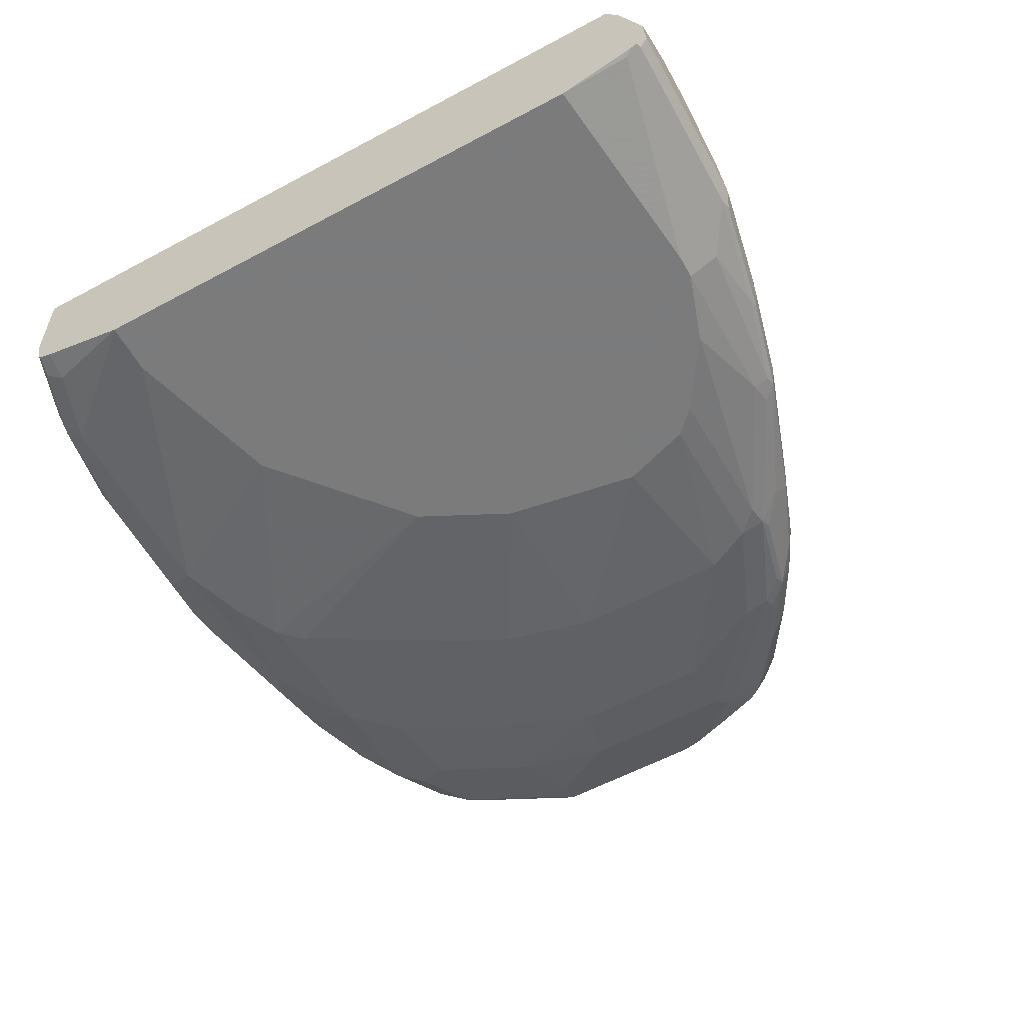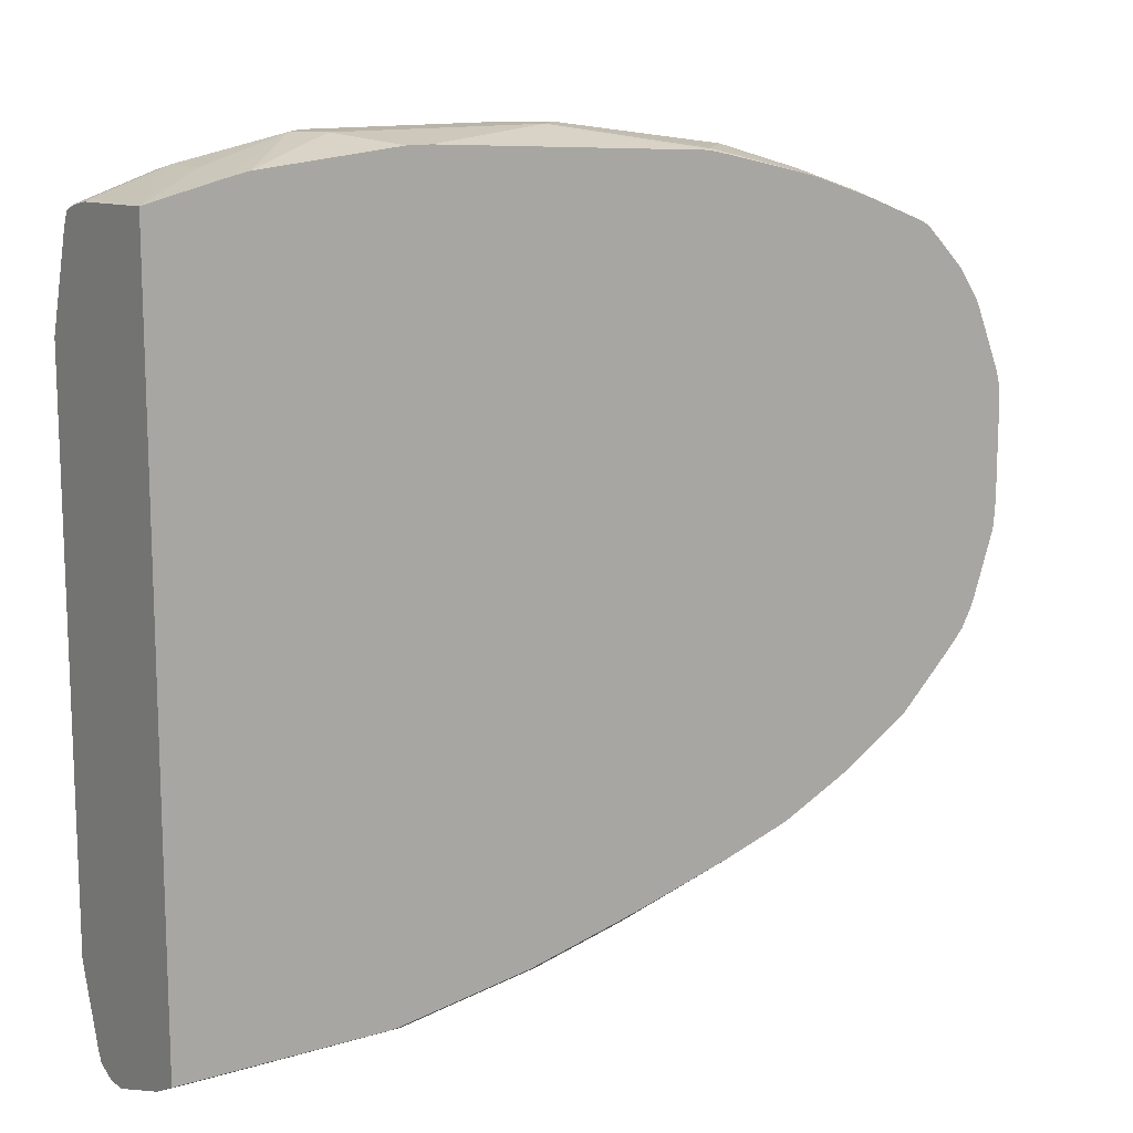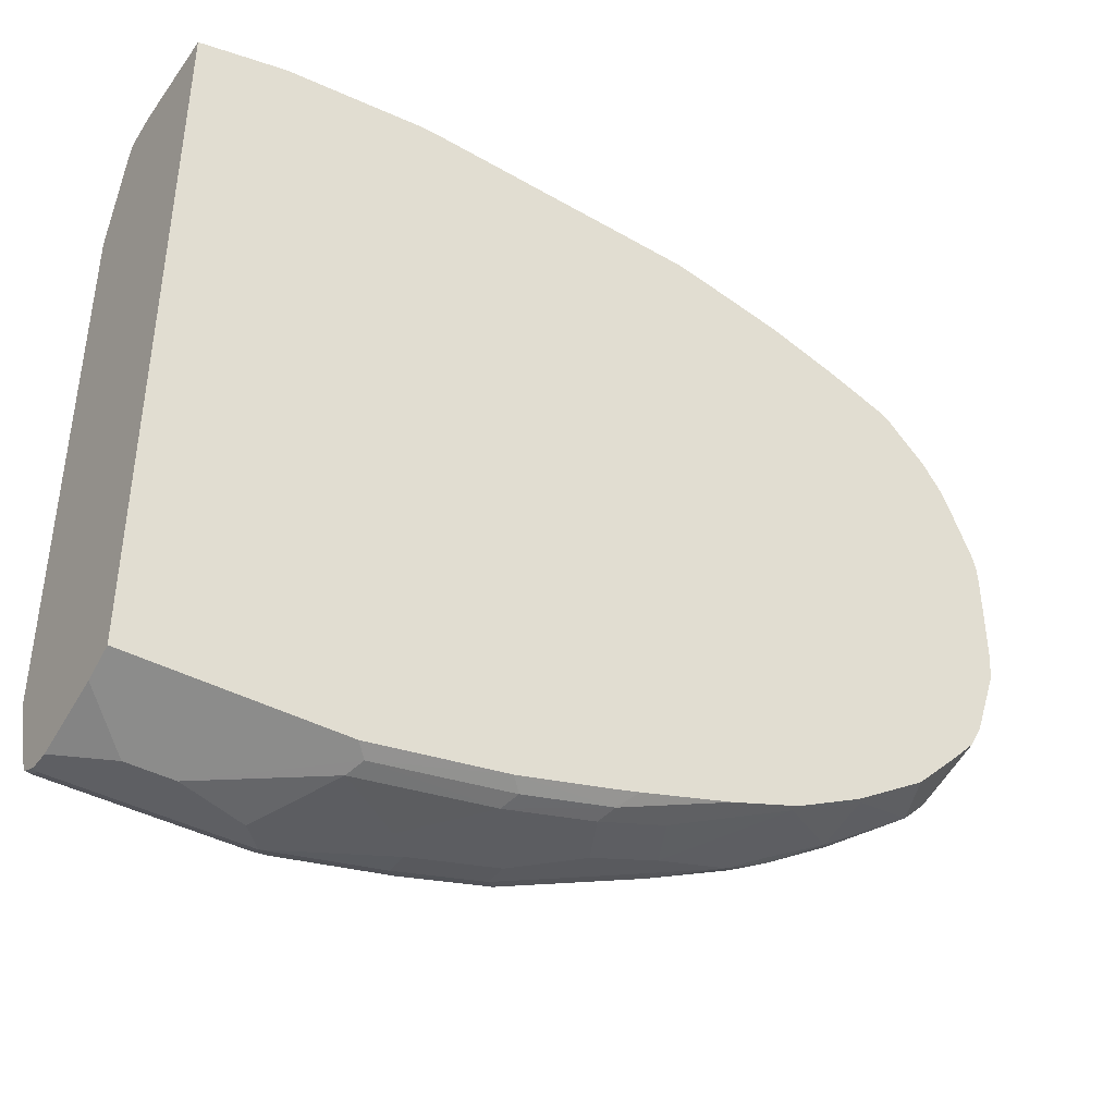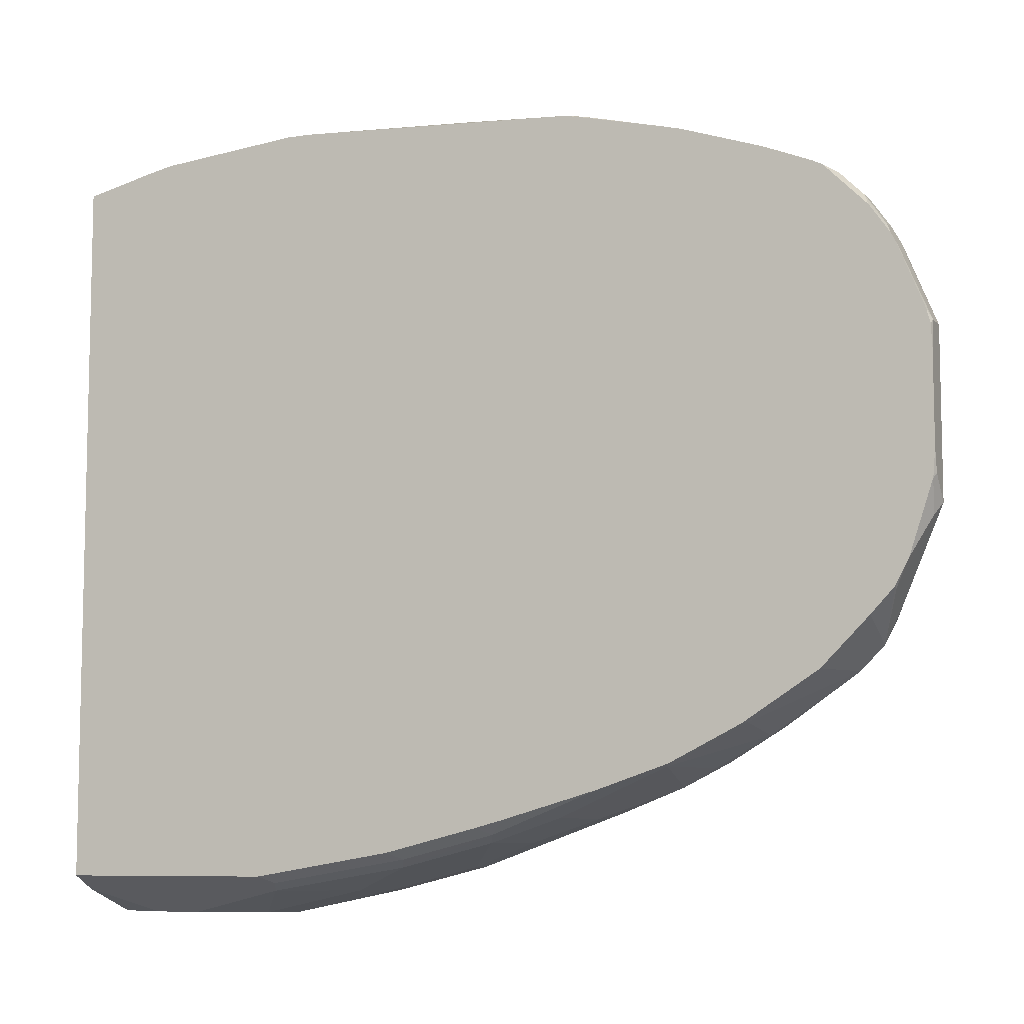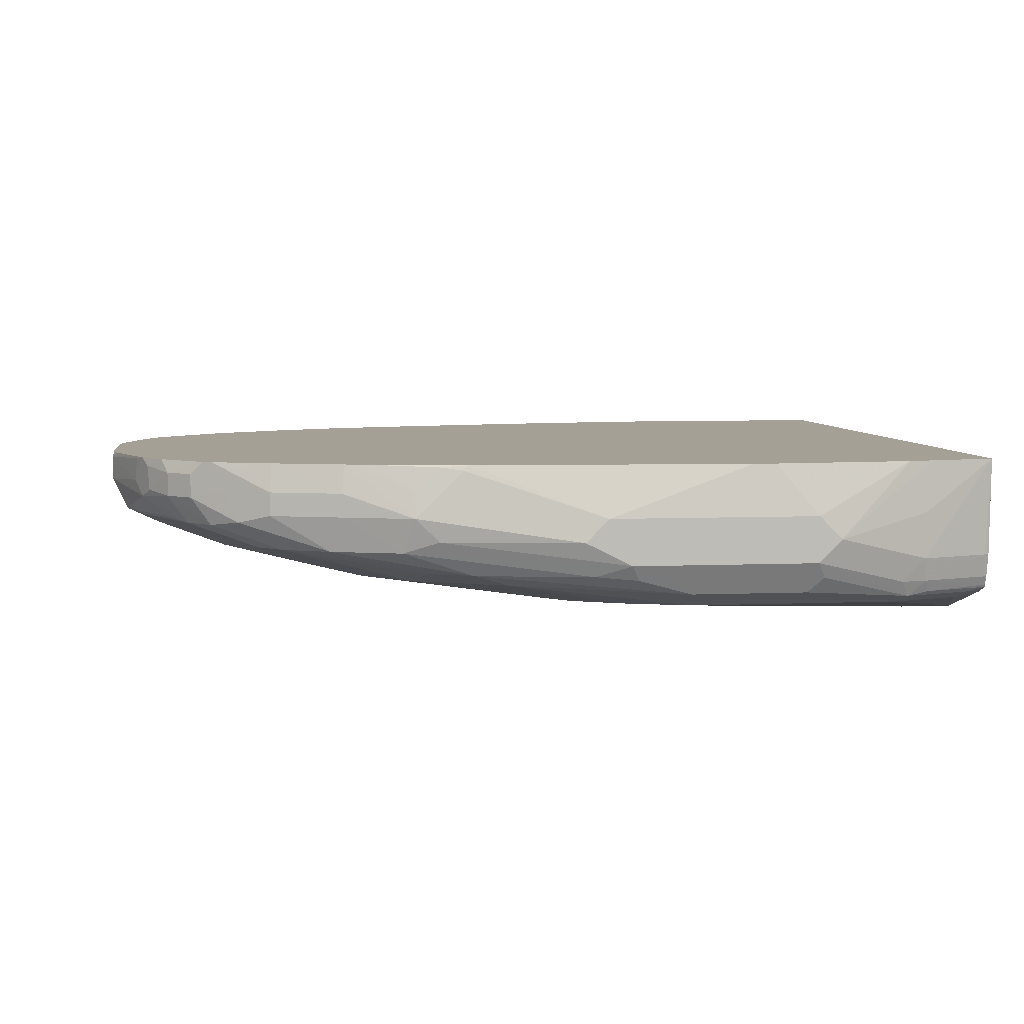
<metadata>
{"format":"obj","ext":"obj","renderer":"f3d","projection":"perspective","resolution":1024,"background":"white","views":[{"elev":-58.4,"azim":118.9,"up":"+Y"},{"elev":13.0,"azim":145.5,"up":"+Z"},{"elev":-41.2,"azim":147.0,"up":"+Z"},{"elev":-8.0,"azim":-156.8,"up":"+Z"},{"elev":5.8,"azim":-7.4,"up":"+Y"}]}
</metadata>
<code>
v -0.1614 -0.249 -0.3527
v -0.1614 -0.1867 -0.3319
v -0.1614 -0.2651 -0.3527
v -0.2075 -0.2282 -0.3527
v -0.1614 -0.1822 -0.3297
v -0.1614 -0.2703 -0.3516
v -0.1661 -0.2697 -0.3527
v -0.2491 -0.2282 -0.3527
v -0.1614 -0.1729 -0.325
v -0.3597 -0.1729 -0.325
v -0.1614 -0.2811 -0.3462
v -0.1661 -0.2836 -0.3458
v -0.332 -0.2697 -0.3527
v -0.3113 -0.249 -0.3527
v -0.3528 -0.1867 -0.3319
v -0.1614 -0.1617 -0.3194
v -0.3484 -0.1617 -0.3194
v -0.4773 -0.1867 -0.3112
v -0.4842 -0.1729 -0.3043
v -0.4729 -0.1617 -0.2987
v -0.1614 -0.2843 -0.3442
v -0.332 -0.2836 -0.3458
v -0.3424 -0.2801 -0.3475
v -0.4461 -0.2801 -0.3268
v -0.4357 -0.2697 -0.3319
v -0.4357 -0.249 -0.3319
v -0.415 -0.2282 -0.3319
v -0.1614 -0.1617 0.3121
v -0.5187 -0.249 -0.3112
v -0.5602 -0.1867 -0.2904
v -0.5671 -0.1729 -0.2835
v -0.5559 -0.1617 -0.2779
v -0.1614 -0.2882 -0.3365
v -0.1661 -0.2905 -0.3319
v -0.3528 -0.2974 -0.3181
v -0.3735 -0.2974 -0.3181
v -0.4357 -0.2836 -0.325
v -0.5291 -0.2801 -0.306
v -0.5187 -0.2697 -0.3112
v -0.1661 -0.249 0.3112
v -0.1614 -0.249 0.3089
v -0.2213 -0.1617 0.3268
v -0.2282 -0.2075 0.3319
v -0.2282 -0.249 0.3319
v -0.6432 -0.2282 -0.2697
v -0.5809 -0.2282 -0.2904
v -0.6224 -0.1867 -0.2697
v -0.6661 -0.1617 -0.2468
v -0.5813 -0.1617 -0.2711
v -0.1614 -0.3112 -0.2697
v -0.3528 -0.3112 -0.2904
v -0.3735 -0.3112 -0.2904
v -0.5187 -0.2905 -0.2904
v -0.5187 -0.2836 -0.3043
v -0.5395 -0.2853 -0.2931
v -0.6432 -0.2767 -0.2559
v -0.6536 -0.2594 -0.2646
v -0.6432 -0.249 -0.2697
v -0.1634 -0.2697 0.306
v -0.1614 -0.2661 0.3057
v -0.2257 -0.2697 0.3268
v -0.2262 -0.1617 0.3279
v -0.3113 -0.2282 0.3527
v -0.2491 -0.2697 0.3319
v -0.332 -0.249 0.3527
v -0.7158 -0.2386 -0.2438
v -0.7262 -0.166 -0.2282
v -0.7283 -0.1617 -0.226
v -0.1614 -0.3112 0.2074
v -0.4357 -0.3112 -0.2697
v -0.5602 -0.2905 -0.2697
v -0.6432 -0.2905 -0.2282
v -0.6224 -0.2853 -0.2516
v -0.6639 -0.2853 -0.2308
v -0.6743 -0.2801 -0.2334
v -0.7573 -0.2594 -0.2126
v -0.7366 -0.2594 -0.223
v -0.7262 -0.249 -0.236
v -0.1614 -0.2777 0.302
v -0.1614 -0.2681 0.3052
v -0.2421 -0.2836 0.325
v -0.2231 -0.2801 0.3216
v -0.2447 -0.1617 0.3319
v -0.332 -0.2075 0.3527
v -0.3389 -0.2767 0.3389
v -0.3251 -0.2628 0.3458
v -0.498 -0.249 0.3527
v -0.7573 -0.2386 -0.223
v -0.747 -0.2282 -0.2282
v -0.7988 -0.2179 -0.2023
v -0.74 -0.166 -0.2213
v -0.7379 -0.1617 -0.2213
v -0.1614 -0.2859 0.2882
v -0.1868 -0.2905 0.2904
v -0.2491 -0.2905 0.3112
v -0.2075 -0.3112 0.2074
v -0.498 -0.3112 -0.2282
v -0.6639 -0.2905 -0.2074
v -0.7677 -0.2645 -0.1893
v -0.747 -0.2645 -0.2101
v -0.7781 -0.2594 -0.1919
v -0.8299 -0.2438 -0.1686
v -0.8195 -0.2386 -0.1815
v -0.8091 -0.2282 -0.1945
v -0.1614 -0.2801 0.3008
v -0.1799 -0.2836 0.3043
v -0.3691 -0.1617 0.3445
v -0.5187 -0.2075 0.3527
v -0.4427 -0.2767 0.3389
v -0.5395 -0.2282 0.3527
v -0.6639 -0.2282 0.3319
v -0.695 -0.2386 0.3216
v -0.5291 -0.2594 0.3423
v -0.4911 -0.2628 0.3458
v -0.7608 -0.2282 -0.2213
v -0.7953 -0.166 -0.1936
v -0.8783 -0.2075 -0.1521
v -0.7903 -0.1617 -0.1951
v -0.1614 -0.2852 0.2899
v -0.4357 -0.2905 0.3112
v -0.3528 -0.3112 0.1659
v -0.5187 -0.3112 -0.2074
v -0.6847 -0.2905 -0.1659
v -0.7677 -0.2697 -0.1659
v -0.8714 -0.2438 -0.1063
v -0.8818 -0.2386 -0.1089
v -0.8922 -0.2231 -0.1271
v -0.8714 -0.2231 -0.1478
v -0.8611 -0.2179 -0.1608
v -0.1614 -0.2813 0.2984
v -0.3899 -0.1617 0.3445
v -0.6393 -0.1617 0.331
v -0.6432 -0.166 0.3319
v -0.6328 -0.2594 0.3216
v -0.6017 -0.2697 0.3112
v -0.6847 -0.2075 0.3319
v -0.6812 -0.2248 0.3285
v -0.747 -0.2075 0.3112
v -0.7573 -0.2386 0.3008
v -0.7934 -0.1617 -0.1933
v -0.8576 -0.1617 -0.1521
v -0.8991 -0.2075 -0.1313
v -0.498 -0.2905 0.2904
v -0.5395 -0.2905 0.2697
v -0.4773 -0.3112 0.06222
v -0.5395 -0.3112 -0.1452
v -0.6847 -0.2905 -0.02072
v -0.8091 -0.2697 -0.08294
v -0.8714 -0.249 -0.08294
v -0.8853 -0.2421 -0.08991
v -0.906 -0.2213 -0.1106
v -0.9025 -0.2179 -0.1193
v -0.6607 -0.1617 0.3265
v -0.6639 -0.1634 0.3268
v -0.6847 -0.1842 0.3268
v -0.6743 -0.2594 0.3008
v -0.6847 -0.2697 0.2697
v -0.7988 -0.2386 0.2801
v -0.7449 -0.1617 0.3065
v -0.747 -0.1867 0.3112
v -0.8091 -0.2075 0.2904
v -0.8369 -0.2144 0.2766
v -0.8991 -0.1617 -0.1106
v -0.9129 -0.2075 -0.1037
v -0.9545 -0.1867 -0.02072
v -0.9198 -0.166 -0.08991
v -0.92 -0.1617 -0.08846
v -0.5602 -0.2905 0.2489
v -0.7262 -0.2697 0.2282
v -0.6432 -0.2905 0.1037
v -0.5187 -0.3112 -0.02072
v -0.8091 -0.2697 0.04143
v -0.6639 -0.2905 0.06222
v -0.8714 -0.249 0.06222
v -0.8853 -0.2421 0.05531
v -0.8991 -0.2352 -0.07603
v -0.9267 -0.2213 -0.04841
v -0.9233 -0.2179 -0.0674
v -0.9475 -0.2006 -0.02762
v -0.6625 -0.1617 0.3261
v -0.7262 -0.1617 0.3112
v -0.785 -0.2455 0.2663
v -0.8611 -0.2179 0.2593
v -0.8818 -0.2179 0.2386
v -0.8195 -0.2386 0.2593
v -0.8072 -0.1617 0.2858
v -0.8091 -0.1867 0.2904
v -0.823 -0.2006 0.2835
v -0.8507 -0.1867 0.2697
v -0.8783 -0.1937 0.2559
v -0.9406 -0.2144 -0.01381
v -0.9545 -0.1867 0.1244
v -0.9545 -0.166 -0
v -0.9493 -0.1764 -0.03107
v -0.9315 -0.1617 -0.06657
v -0.9274 -0.1617 -0.07458
v -0.8091 -0.249 0.2282
v -0.747 -0.2697 0.1867
v -0.7677 -0.2697 0.1452
v -0.8507 -0.249 0.1452
v -0.9129 -0.2282 0.1244
v -0.8991 -0.2352 0.06912
v -0.8057 -0.2455 0.2455
v -0.8991 -0.1937 0.2351
v -0.8611 -0.2386 0.1764
v -0.9233 -0.1971 0.1971
v -0.8991 -0.2144 0.2143
v -0.9233 -0.2179 0.1556
v -0.8299 -0.249 0.1867
v -0.8594 -0.1617 0.2654
v -0.8507 -0.166 0.2697
v -0.823 -0.1798 0.2835
v -0.8783 -0.1729 0.2559
v -0.9406 -0.2144 0.1313
v -0.9302 -0.1833 0.1833
v -0.9545 -0.166 0.1244
v -0.9545 -0.1617 0.02072
v -0.9528 -0.1617 -0
v -0.9523 -0.1617 -0.004281
v -0.8991 -0.1729 0.2351
v -0.9163 -0.1902 0.2109
v -0.9181 -0.1686 0.2074
v -0.9233 -0.1617 0.1971
v -0.867 -0.1617 0.2615
v -0.8755 -0.1617 0.2531
v -0.9285 -0.1634 0.1867
v -0.9545 -0.1617 0.09937
v -0.9284 -0.1617 0.1862
v -0.9501 -0.1617 0.1331
v -0.9535 -0.1617 0.1206
v -0.9047 -0.1617 0.2239
v -0.9093 -0.1617 0.2175
v -0.9227 -0.1617 0.1982
v -0.925 -0.1617 0.1937
f 127 152 142
f 132 153 154
f 132 154 133
f 133 154 155
f 134 157 135
f 134 156 157
f 134 139 158
f 134 158 156
f 127 151 152
f 133 155 136
f 126 151 127
f 123 147 172
f 125 150 126
f 125 149 150
f 124 148 149
f 123 146 147
f 123 148 124
f 123 172 148
f 135 144 143
f 122 146 123
f 121 144 145
f 121 143 144
f 120 143 121
f 120 135 143
f 126 150 151
f 135 157 144
f 141 142 163
f 136 159 160
f 149 175 150
f 149 174 175
f 148 174 149
f 148 172 174
f 147 173 172
f 147 171 173
f 146 171 147
f 145 170 171
f 145 168 170
f 144 169 168
f 117 142 141
f 144 157 169
f 144 168 145
f 142 167 163
f 142 166 167
f 142 165 166
f 142 164 165
f 142 151 164
f 142 152 151
f 139 162 158
f 139 161 162
f 138 161 139
f 138 187 161
f 138 160 187
f 136 160 138
f 136 155 159
f 117 127 142
f 109 114 113
f 117 129 128
f 99 125 126
f 99 149 125
f 99 124 149
f 98 123 124
f 98 122 123
f 96 120 121
f 93 106 94
f 93 119 106
f 91 118 92
f 91 116 118
f 90 117 116
f 90 104 117
f 90 116 91
f 89 115 90
f 88 90 115
f 88 104 90
f 87 114 109
f 87 113 114
f 87 112 113
f 87 111 112
f 87 110 111
f 84 131 108
f 84 107 131
f 83 107 84
f 82 106 105
f 99 126 101
f 99 101 100
f 101 126 102
f 102 126 127
f 116 141 140
f 116 117 141
f 116 140 118
f 112 134 113
f 112 139 134
f 112 138 139
f 112 136 138
f 112 137 136
f 111 137 112
f 111 136 137
f 110 136 111
f 110 133 136
f 117 128 127
f 109 135 120
f 109 113 134
f 150 175 202
f 108 133 110
f 108 132 133
f 108 131 132
f 106 119 130
f 105 106 130
f 104 129 117
f 103 129 104
f 102 129 103
f 102 128 129
f 102 127 128
f 109 134 135
f 150 202 176
f 158 203 182
f 151 176 177
f 198 200 199
f 198 209 200
f 194 219 195
f 193 219 194
f 193 218 219
f 193 217 218
f 192 206 215
f 192 214 206
f 192 215 216
f 190 220 204
f 190 213 220
f 190 210 213
f 189 210 190
f 189 211 210
f 186 212 187
f 186 211 212
f 186 210 211
f 185 197 203
f 185 209 197
f 184 208 205
f 184 207 208
f 184 206 207
f 184 204 206
f 184 209 185
f 184 205 209
f 200 209 205
f 183 204 184
f 200 205 208
f 201 208 214
f 226 234 228
f 223 234 226
f 222 233 223
f 222 232 233
f 222 231 232
f 220 222 221
f 220 231 222
f 220 225 231
f 216 230 227
f 216 229 230
f 216 228 229
f 216 226 228
f 215 226 216
f 215 223 226
f 213 225 220
f 213 224 225
f 210 224 213
f 207 214 208
f 206 214 207
f 206 223 215
f 206 222 223
f 206 221 222
f 204 221 206
f 204 220 221
f 201 214 202
f 200 208 201
f 183 190 204
f 182 203 197
f 177 179 178
f 162 190 183
f 162 189 190
f 162 211 189
f 162 212 211
f 162 188 212
f 161 188 162
f 161 212 188
f 161 187 212
f 160 186 187
f 159 186 160
f 81 120 95
f 158 185 203
f 158 184 185
f 158 183 184
f 157 182 169
f 157 158 182
f 156 158 157
f 155 181 159
f 154 181 155
f 154 180 181
f 153 180 154
f 151 165 164
f 151 179 165
f 151 178 179
f 151 177 178
f 165 179 191
f 165 191 214
f 165 214 192
f 165 192 216
f 177 191 179
f 176 191 177
f 176 214 191
f 176 202 214
f 175 201 202
f 174 201 175
f 174 200 201
f 172 200 174
f 172 199 200
f 172 173 199
f 170 199 173
f 170 198 199
f 150 176 151
f 170 173 171
f 169 209 198
f 169 197 209
f 169 182 197
f 168 169 170
f 166 196 167
f 166 195 196
f 166 194 195
f 165 194 166
f 165 193 194
f 165 217 193
f 165 227 217
f 165 216 227
f 169 198 170
f 81 109 120
f 158 162 183
f 81 86 85
f 16 181 180
f 16 159 181
f 16 186 159
f 16 210 186
f 16 225 224
f 16 231 225
f 16 232 231
f 16 233 232
f 16 223 233
f 16 234 223
f 16 228 234
f 16 229 228
f 16 230 229
f 16 227 230
f 16 217 227
f 16 218 217
f 16 219 218
f 16 195 219
f 16 196 195
f 16 167 196
f 16 163 167
f 16 141 163
f 16 140 141
f 16 118 140
f 16 92 118
f 16 180 153
f 16 68 92
f 16 153 132
f 16 131 107
f 28 40 41
f 25 29 26
f 25 39 29
f 24 54 38
f 24 37 54
f 24 39 25
f 24 38 39
f 22 24 23
f 22 37 24
f 22 36 37
f 21 36 22
f 21 35 36
f 21 34 35
f 21 33 34
f 20 31 32
f 19 31 20
f 18 26 29
f 18 27 26
f 18 31 19
f 18 30 31
f 18 29 30
f 16 42 28
f 16 62 42
f 16 83 62
f 16 107 83
f 16 132 131
f 16 48 68
f 16 49 48
f 16 32 49
f 1 8 4
f 1 14 8
f 1 13 14
f 1 7 13
f 1 3 7
f 1 6 3
f 1 11 6
f 1 21 11
f 1 33 21
f 1 50 33
f 1 69 50
f 1 93 69
f 1 119 93
f 1 130 119
f 1 105 130
f 1 79 105
f 1 80 79
f 1 60 80
f 1 41 60
f 1 28 41
f 1 16 28
f 1 9 16
f 1 5 9
f 1 2 5
f 81 85 109
f 1 4 2
f 2 4 5
f 3 6 7
f 4 8 5
f 16 20 32
f 16 17 20
f 15 27 18
f 14 27 15
f 14 26 27
f 13 26 14
f 13 25 26
f 13 24 25
f 13 23 24
f 13 22 23
f 12 21 22
f 11 21 12
f 28 42 43
f 10 20 17
f 10 18 19
f 10 15 18
f 9 17 16
f 9 10 17
f 8 15 10
f 8 14 15
f 7 22 13
f 7 12 22
f 7 11 12
f 6 11 7
f 5 10 9
f 5 8 10
f 10 19 20
f 28 43 44
f 16 224 210
f 29 39 58
f 66 89 67
f 66 115 89
f 66 88 115
f 66 78 88
f 65 109 85
f 65 87 109
f 65 86 81
f 65 85 86
f 64 65 81
f 63 87 65
f 63 110 87
f 63 108 110
f 63 84 108
f 63 83 84
f 62 83 63
f 61 82 79
f 61 81 82
f 61 64 81
f 59 61 79
f 59 80 60
f 59 79 80
f 57 66 58
f 57 78 66
f 57 77 78
f 56 77 57
f 67 89 90
f 67 90 91
f 67 91 92
f 67 92 68
f 81 106 82
f 81 94 106
f 81 95 94
f 79 82 105
f 76 100 101
f 76 78 77
f 76 88 78
f 76 104 88
f 76 103 104
f 76 102 103
f 76 101 102
f 75 100 76
f 56 76 77
f 74 100 75
f 74 124 99
f 74 98 124
f 72 74 73
f 72 98 74
f 72 122 98
f 72 97 122
f 70 72 71
f 70 97 72
f 28 44 40
f 69 95 120
f 69 94 95
f 69 93 94
f 74 99 100
f 56 75 76
f 69 120 96
f 56 73 74
f 40 44 61
f 40 60 41
f 40 59 60
f 39 57 58
f 38 57 39
f 38 56 57
f 38 55 56
f 38 54 55
f 36 54 37
f 36 53 54
f 36 52 53
f 35 52 36
f 35 51 52
f 34 50 51
f 33 50 34
f 31 49 32
f 31 48 49
f 31 47 48
f 30 47 31
f 30 45 47
f 30 46 45
f 29 46 30
f 29 45 46
f 56 74 75
f 29 58 45
f 40 61 59
f 42 62 63
f 34 51 35
f 43 63 44
f 55 72 73
f 42 63 43
f 55 71 72
f 53 70 71
f 53 55 54
f 53 71 55
f 52 70 53
f 50 70 52
f 50 97 70
f 50 122 97
f 50 146 122
f 50 171 146
f 50 52 51
f 50 121 145
f 44 63 65
f 50 145 171
f 44 65 64
f 45 58 66
f 44 64 61
f 45 66 67
f 55 73 56
f 47 67 48
f 48 67 68
f 50 69 96
f 50 96 121
f 45 67 47

</code>
